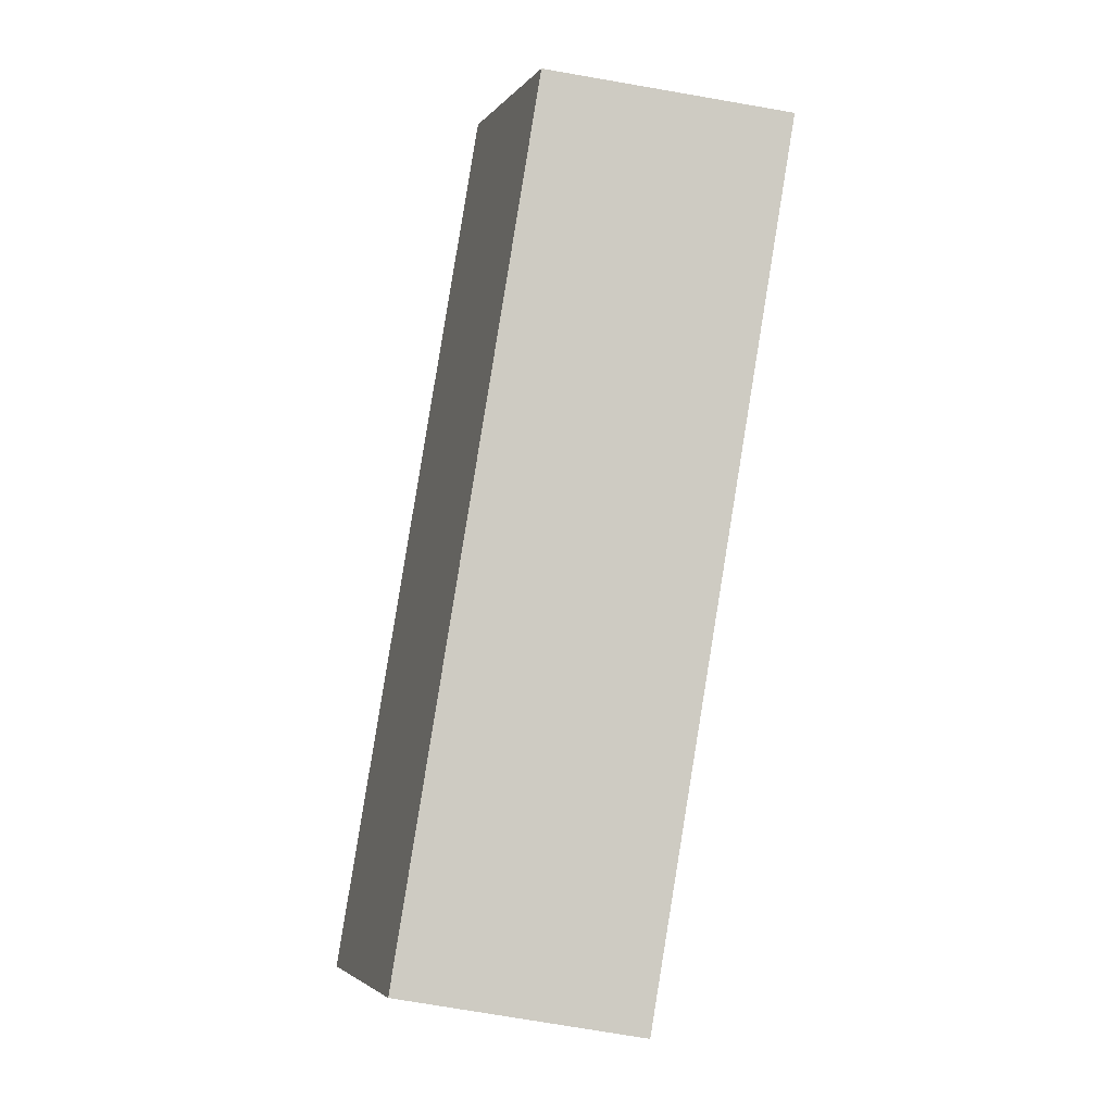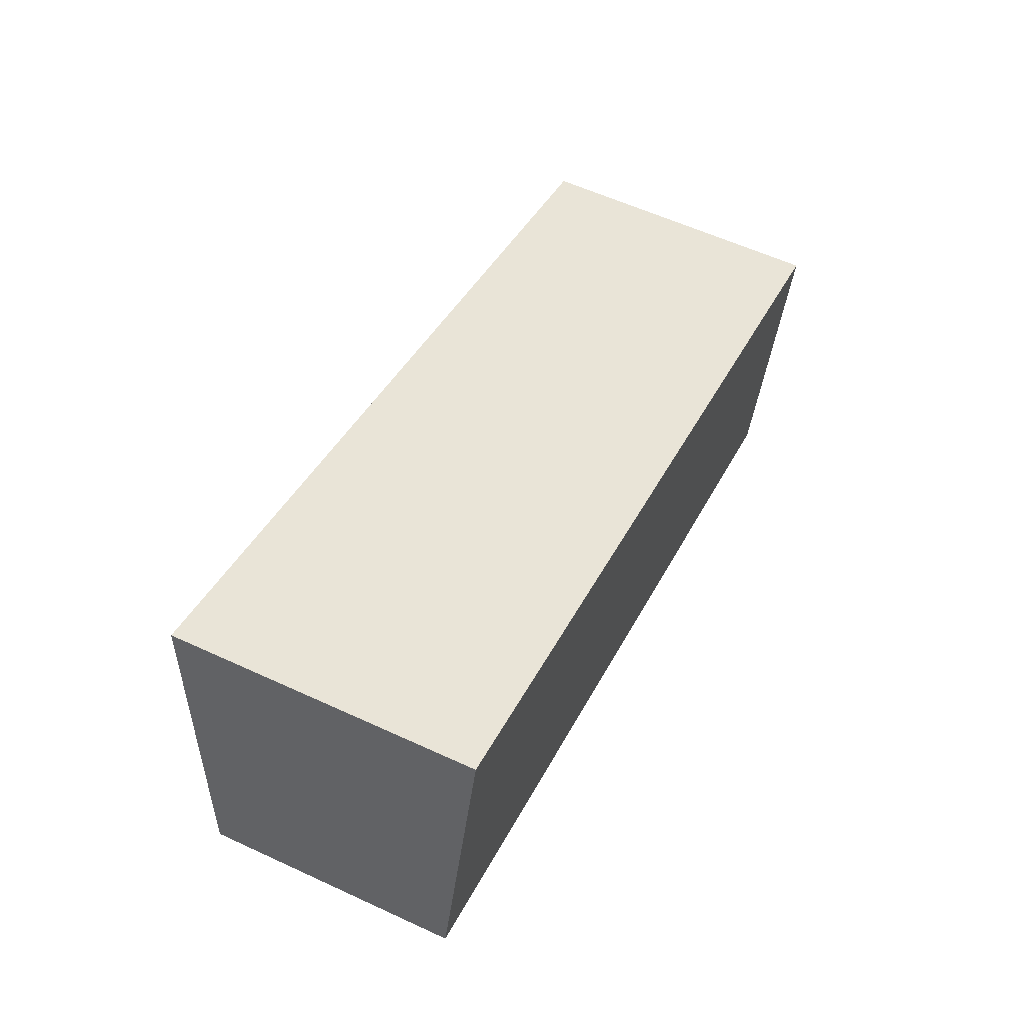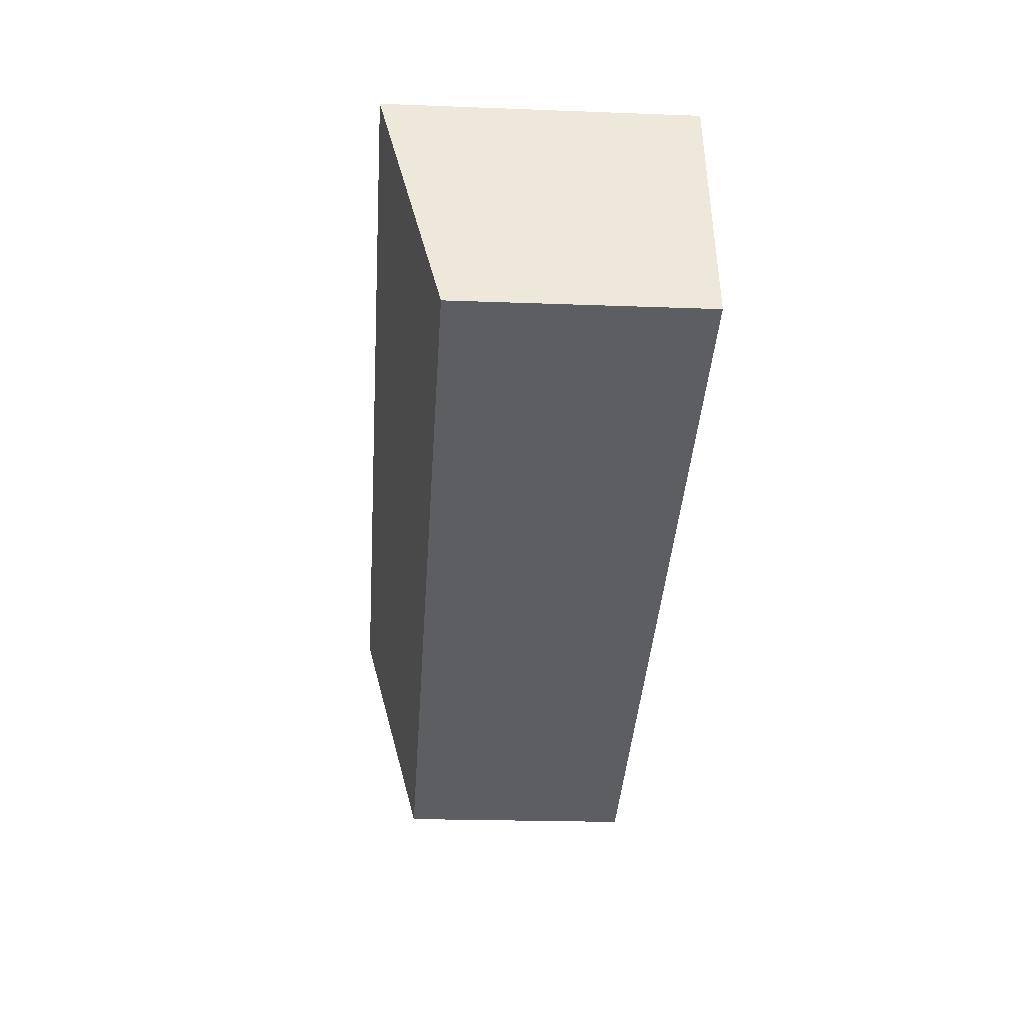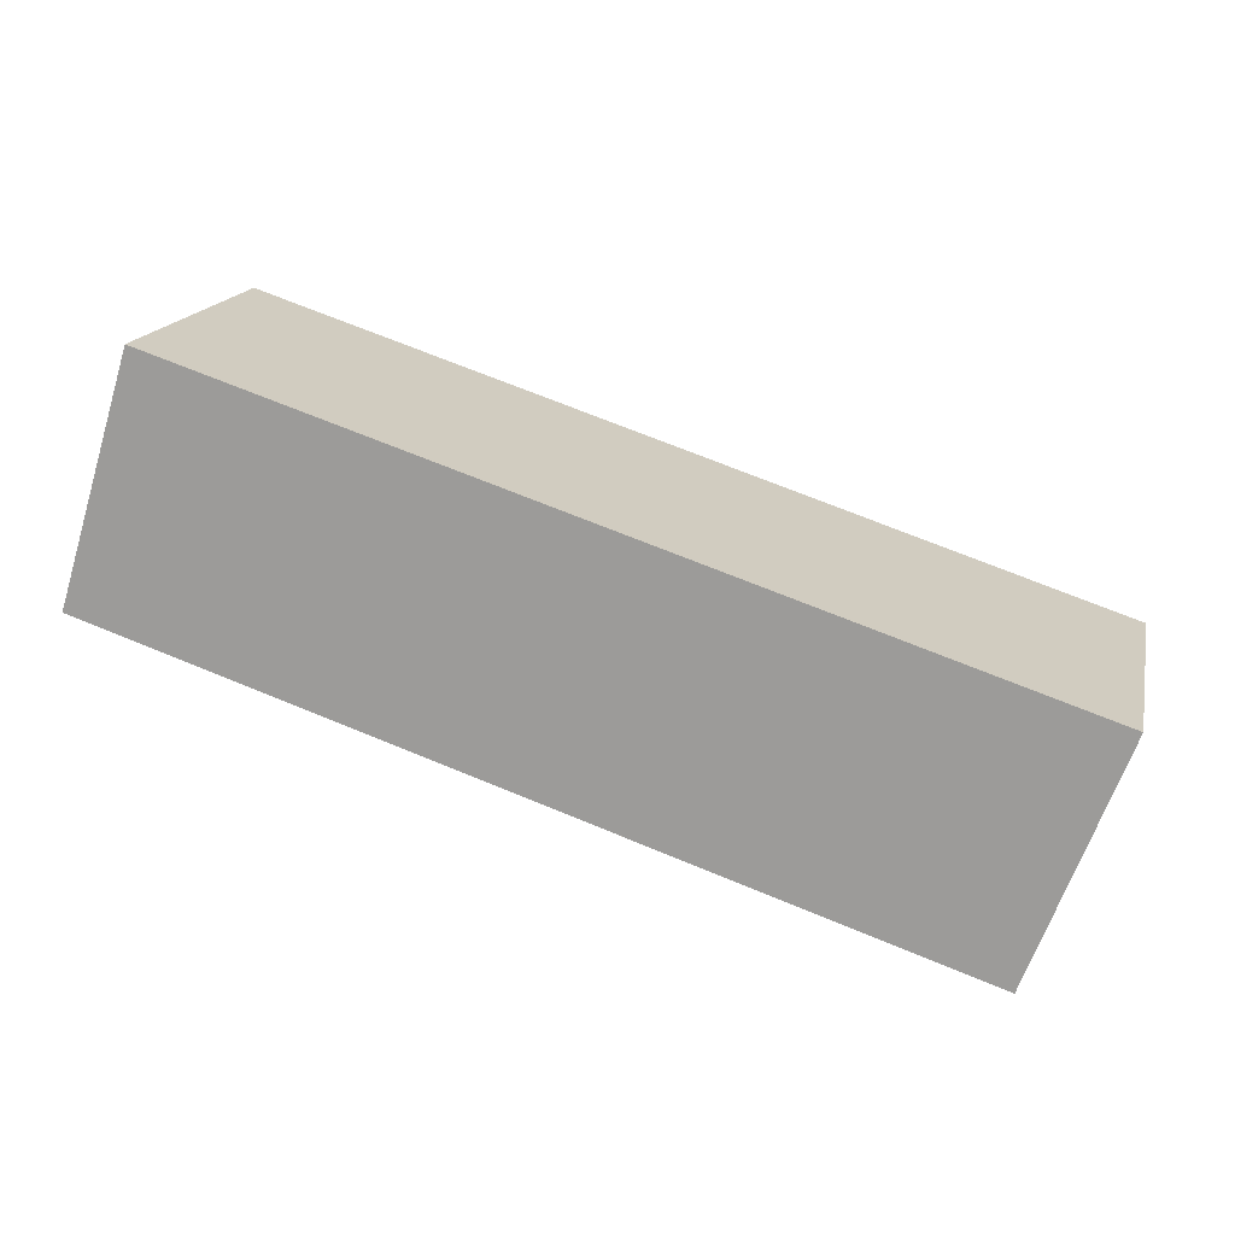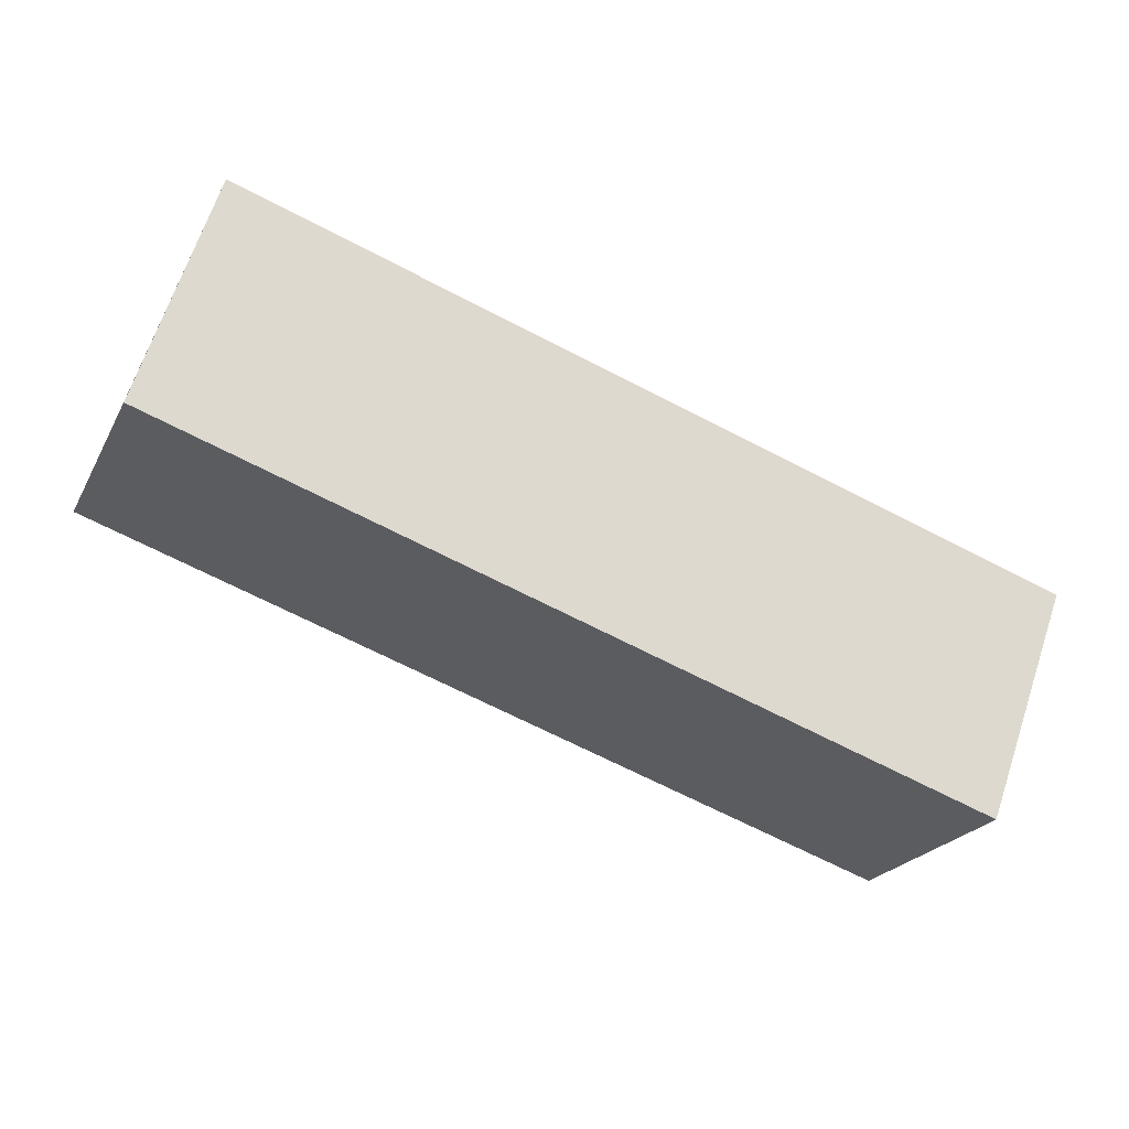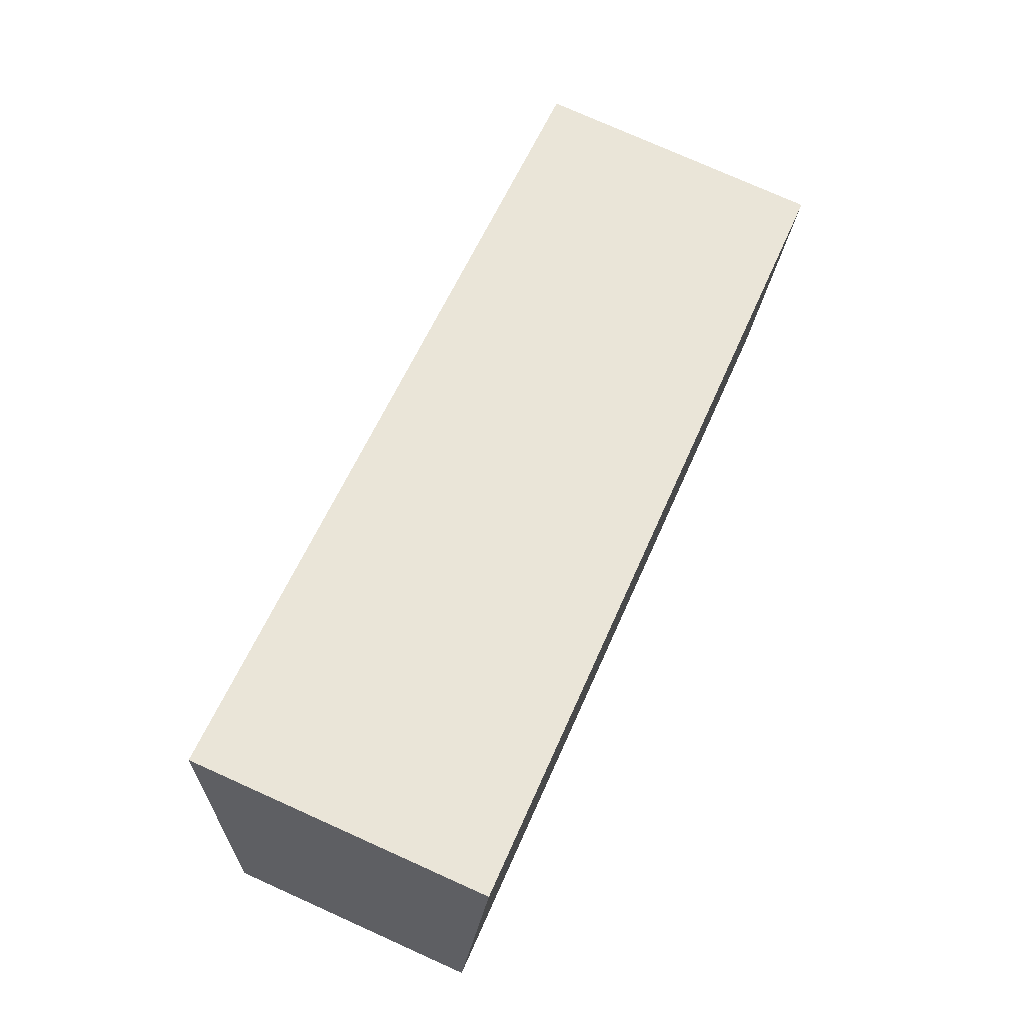
<metadata>
{"format":"obj","ext":"obj","renderer":"f3d","projection":"perspective","resolution":1024,"background":"white","views":[{"elev":-76.0,"azim":-99.7,"up":"+Z"},{"elev":58.7,"azim":-64.5,"up":"+Z"},{"elev":-20.5,"azim":-94.0,"up":"+Z"},{"elev":17.0,"azim":12.4,"up":"+Z"},{"elev":-22.7,"azim":-21.6,"up":"+Z"},{"elev":77.0,"azim":-65.9,"up":"+Z"}]}
</metadata>
<code>
v  0 3.183 1.949e-16
v  12.04 3.931 -0.515
v  10.87 3.17 -3.617
v  1.076 3.931 3.077
v  0.388 3.485 1.259
v  0.961 3.931 3.115
v  0.961 -1.907e-16 3.115
v  12.04 3.153e-17 -0.515
v  1.076 -1.884e-16 3.077
v  10.87 2.215e-16 -3.617
v  0 0 0
v  0.388 -7.709e-17 1.259
g defaultobject
f 1 2 3
f 2 1 4
f 4 1 5
f 4 5 6
f 7 4 6
f 4 7 2
f 2 7 8
f 8 7 9
f 8 3 2
f 3 8 10
f 3 11 1
f 11 3 10
f 5 7 6
f 7 5 1
f 7 1 12
f 12 1 11
f 9 10 8
f 10 9 7
f 10 7 12
f 10 12 11

</code>
